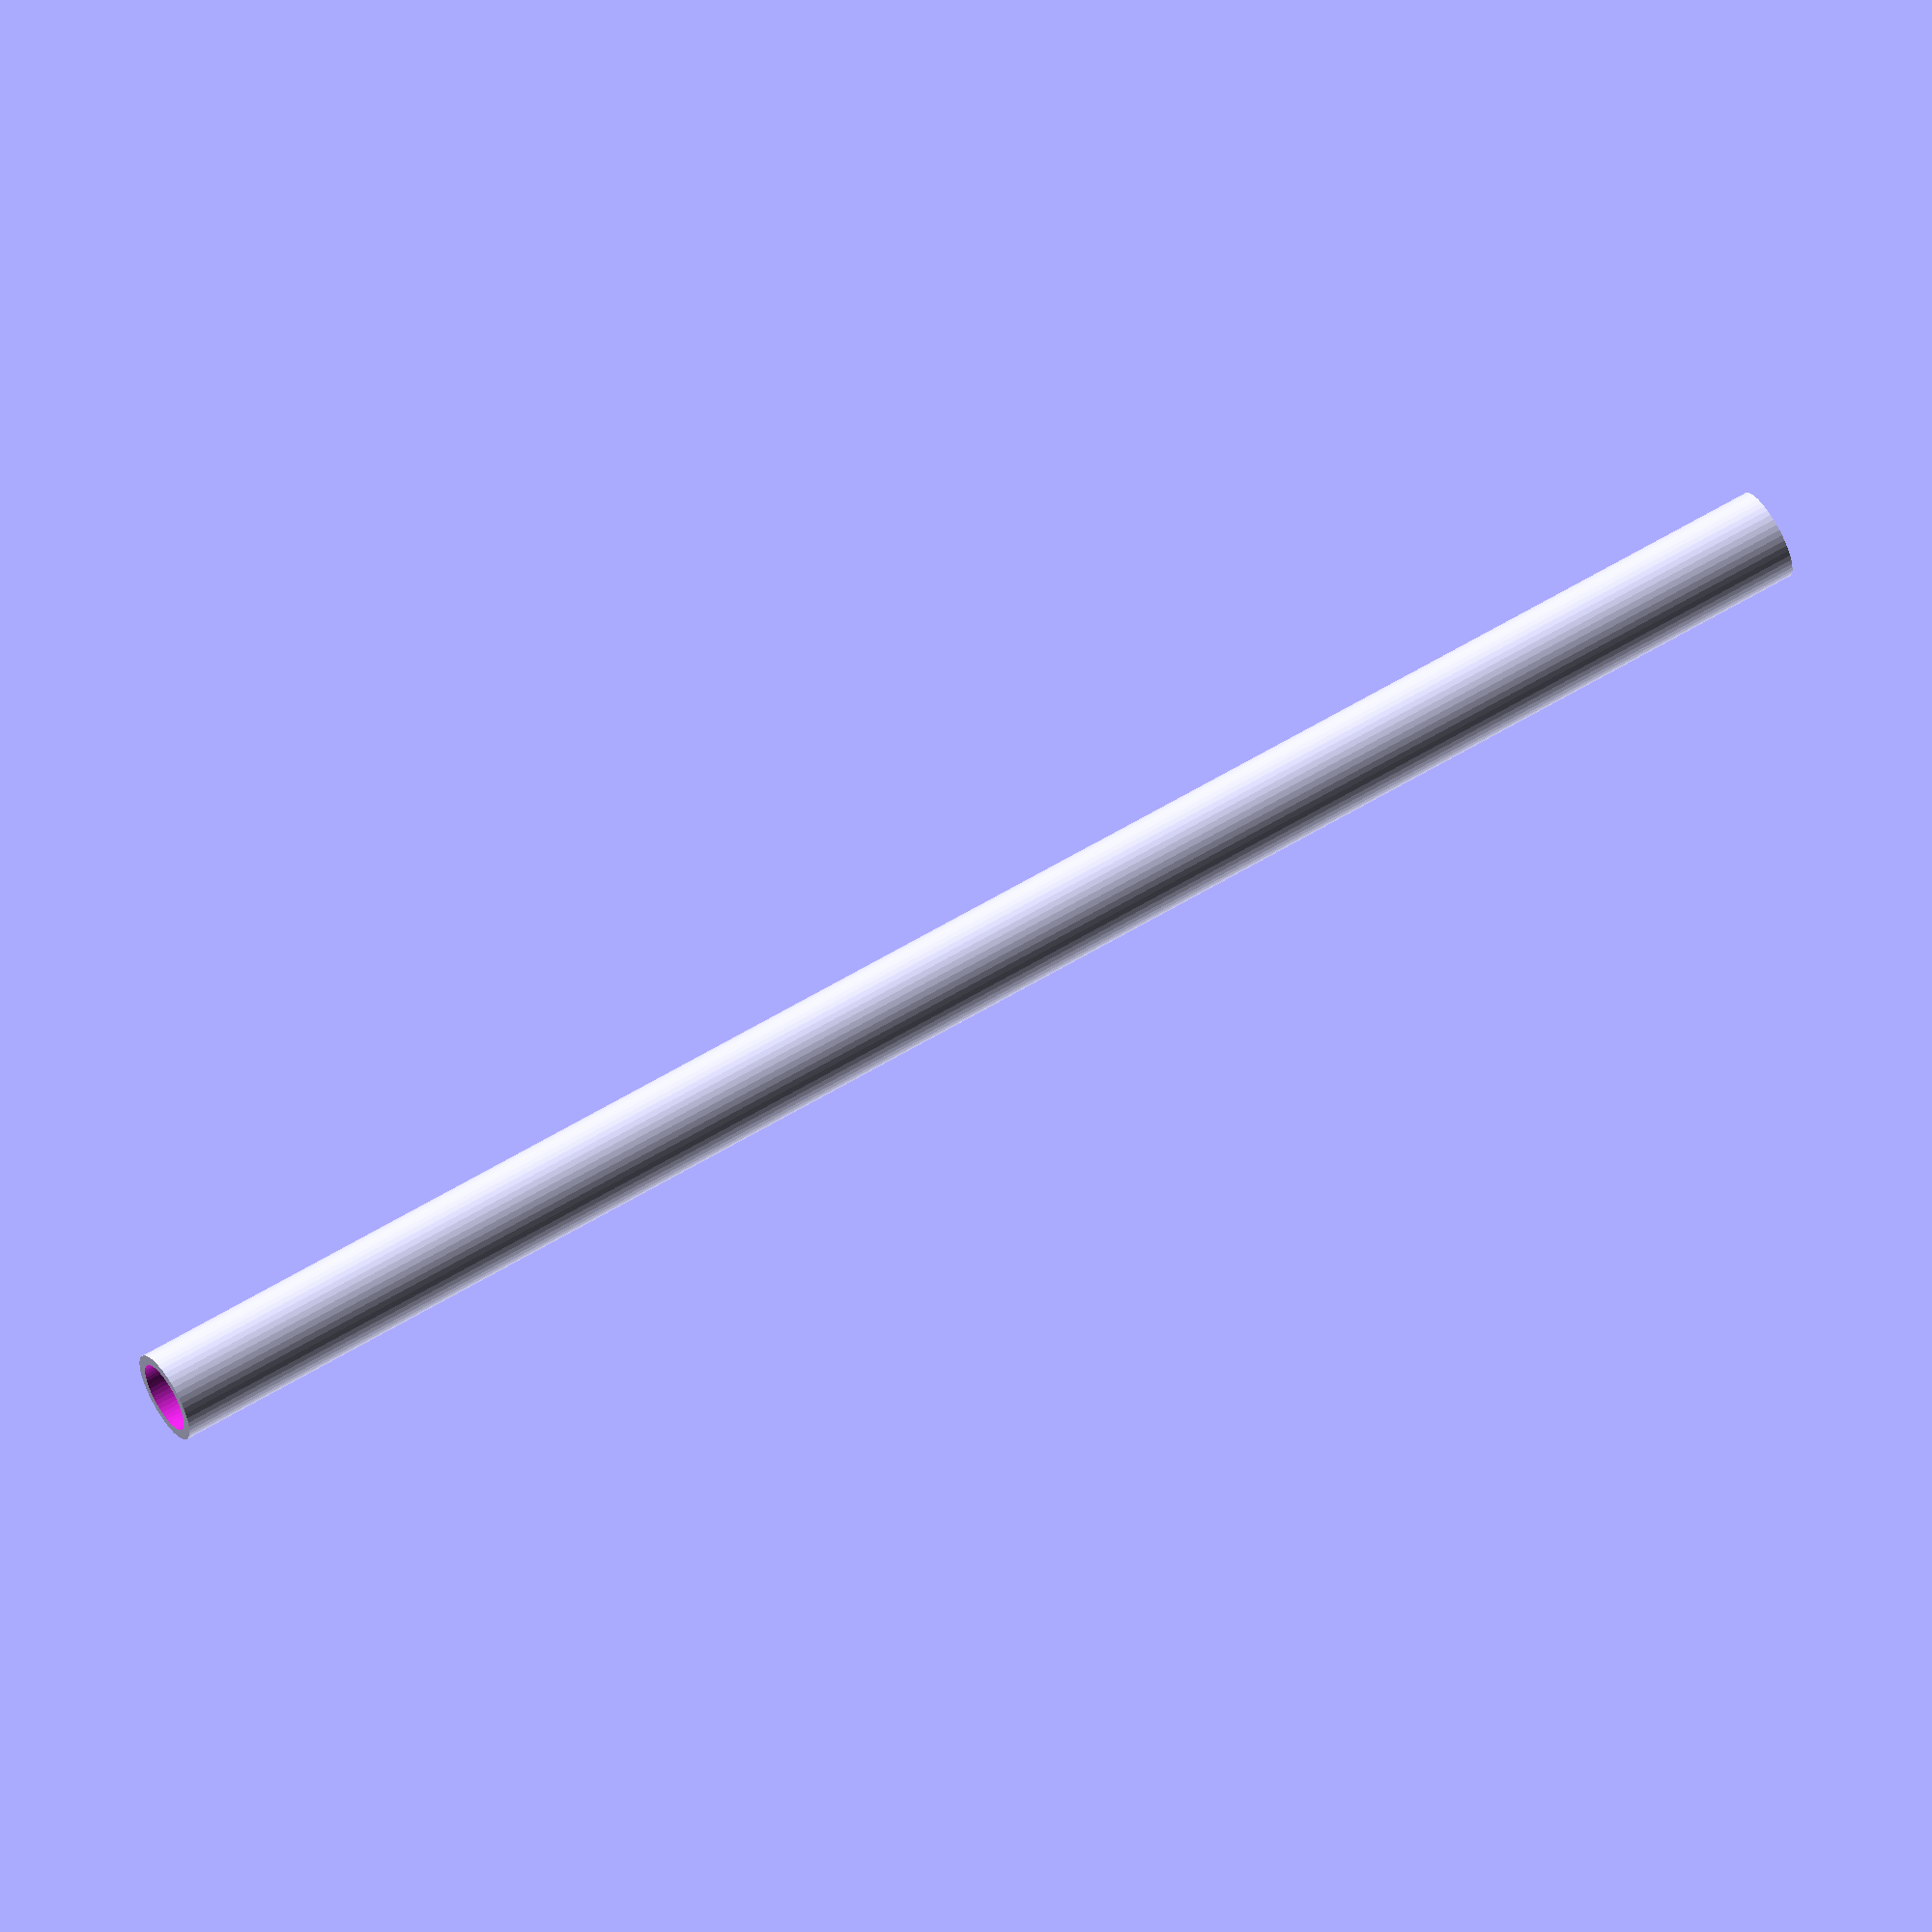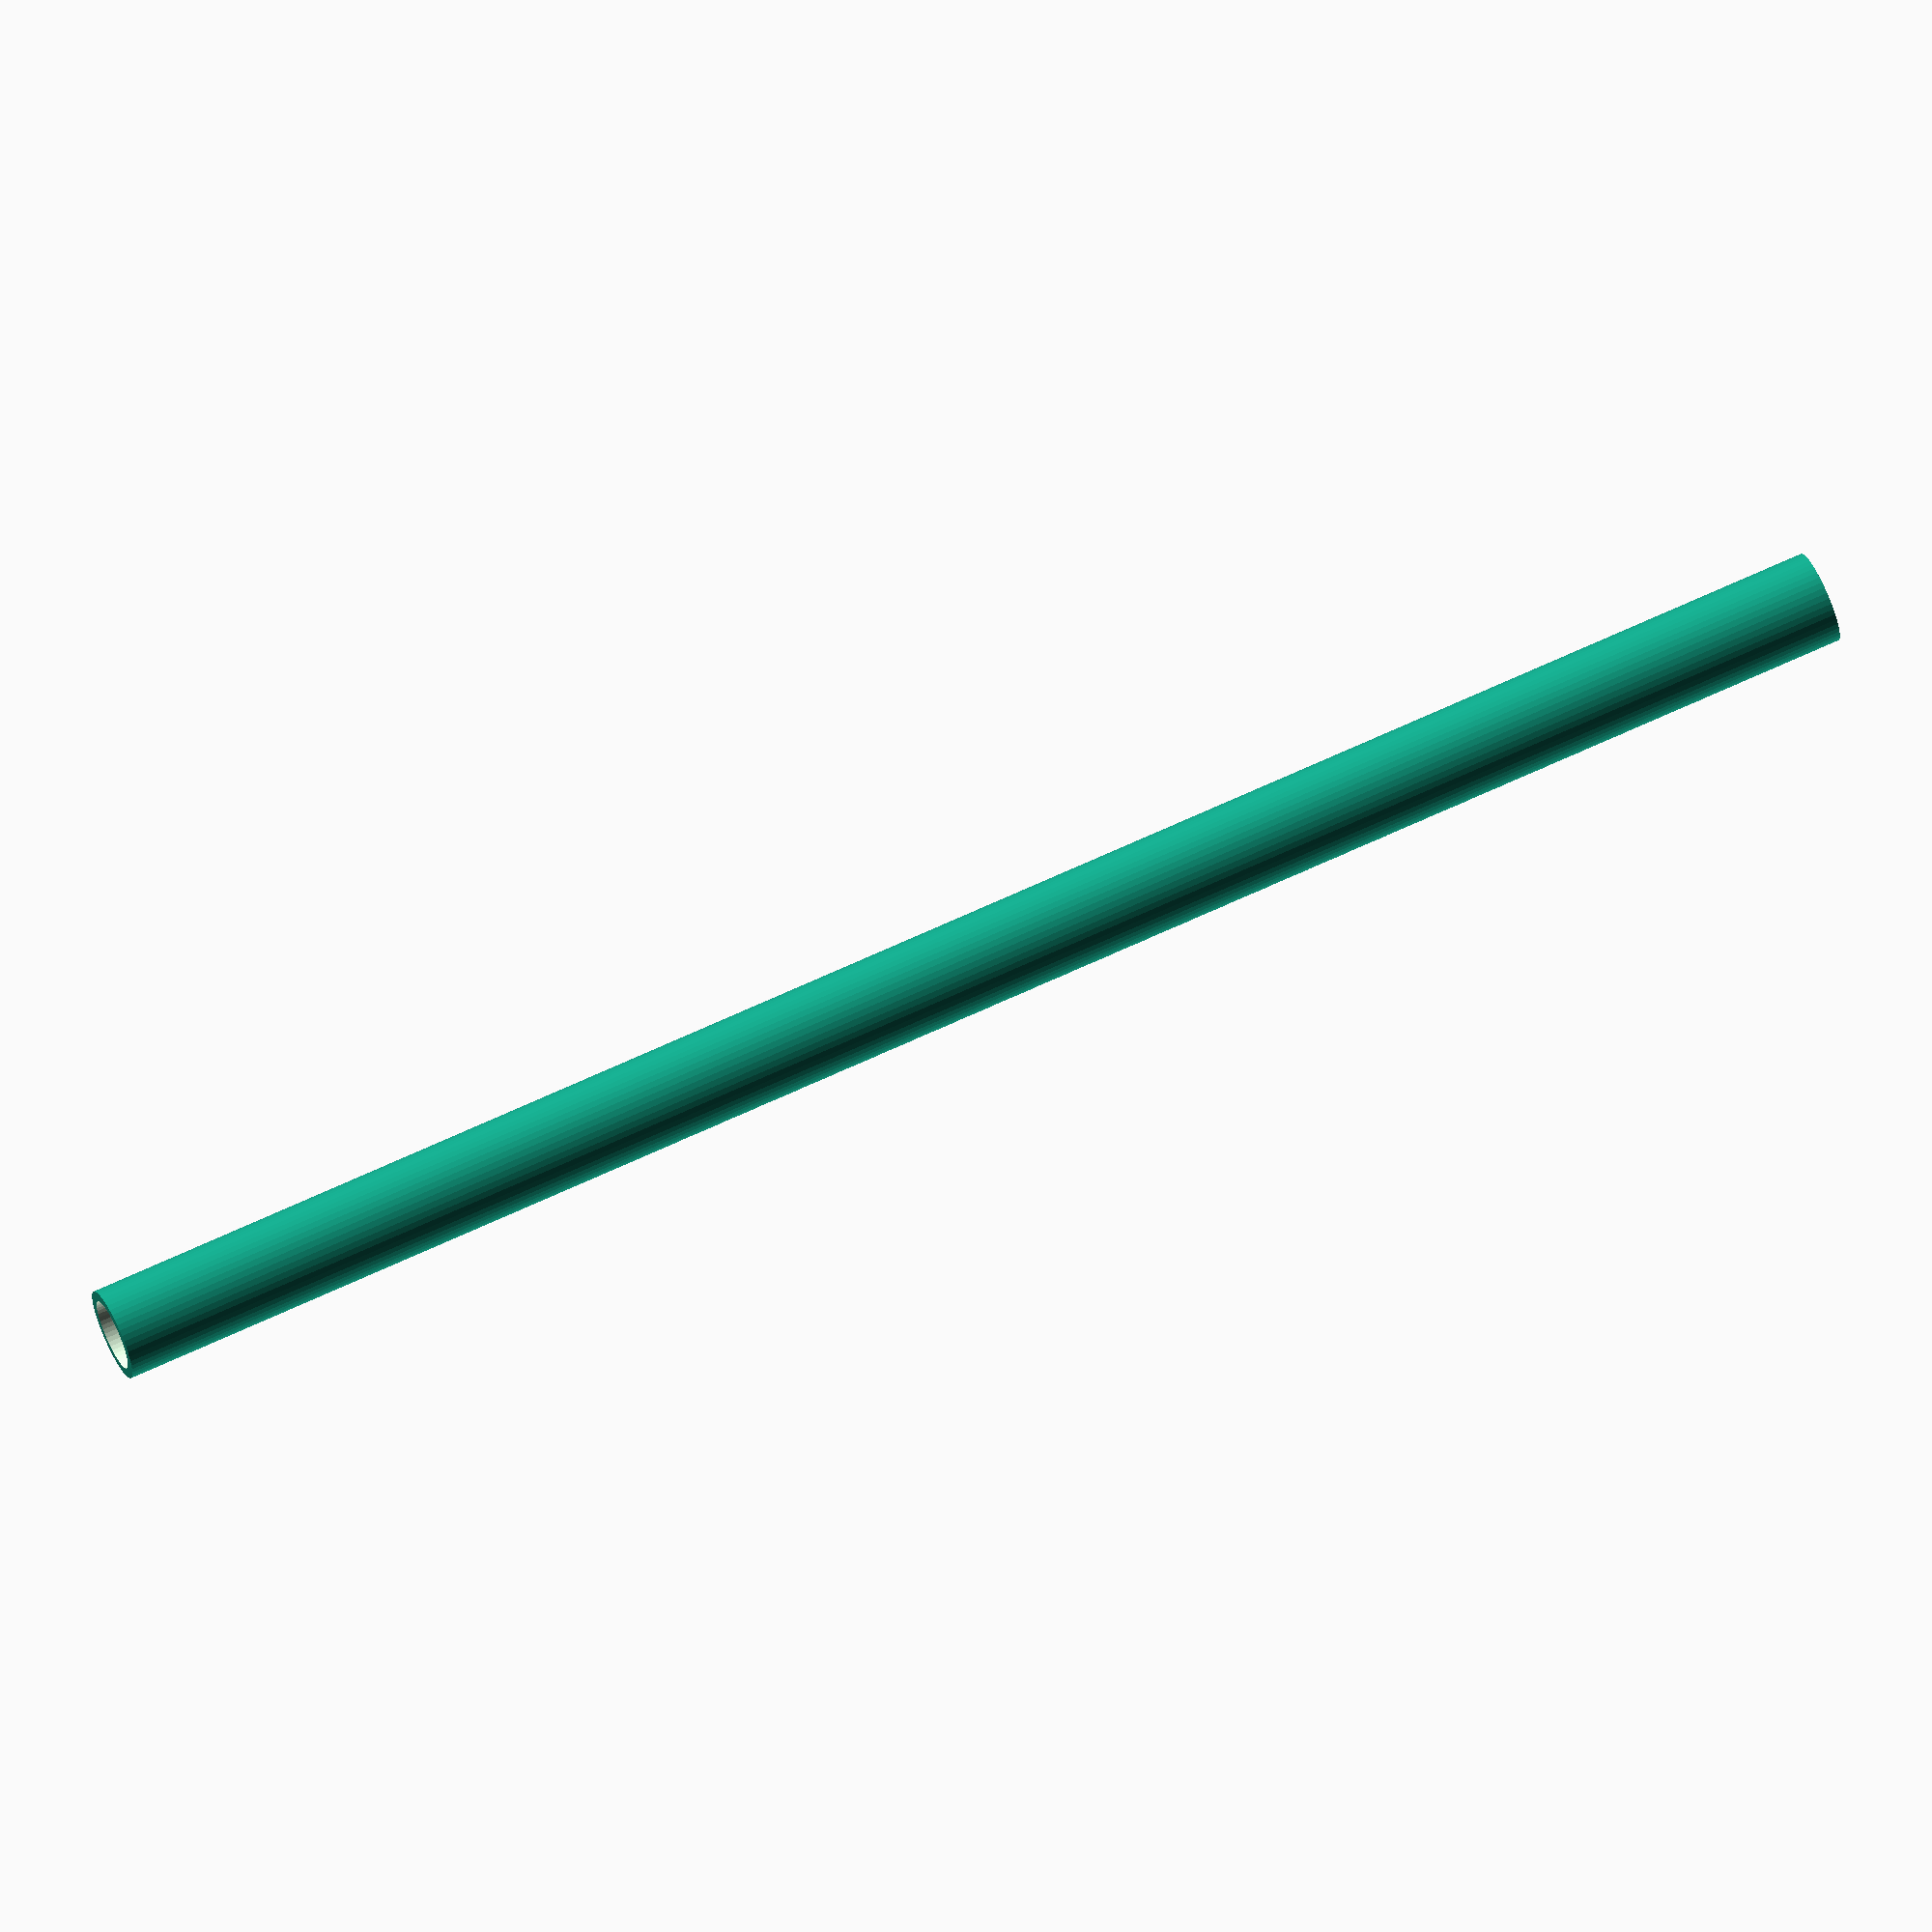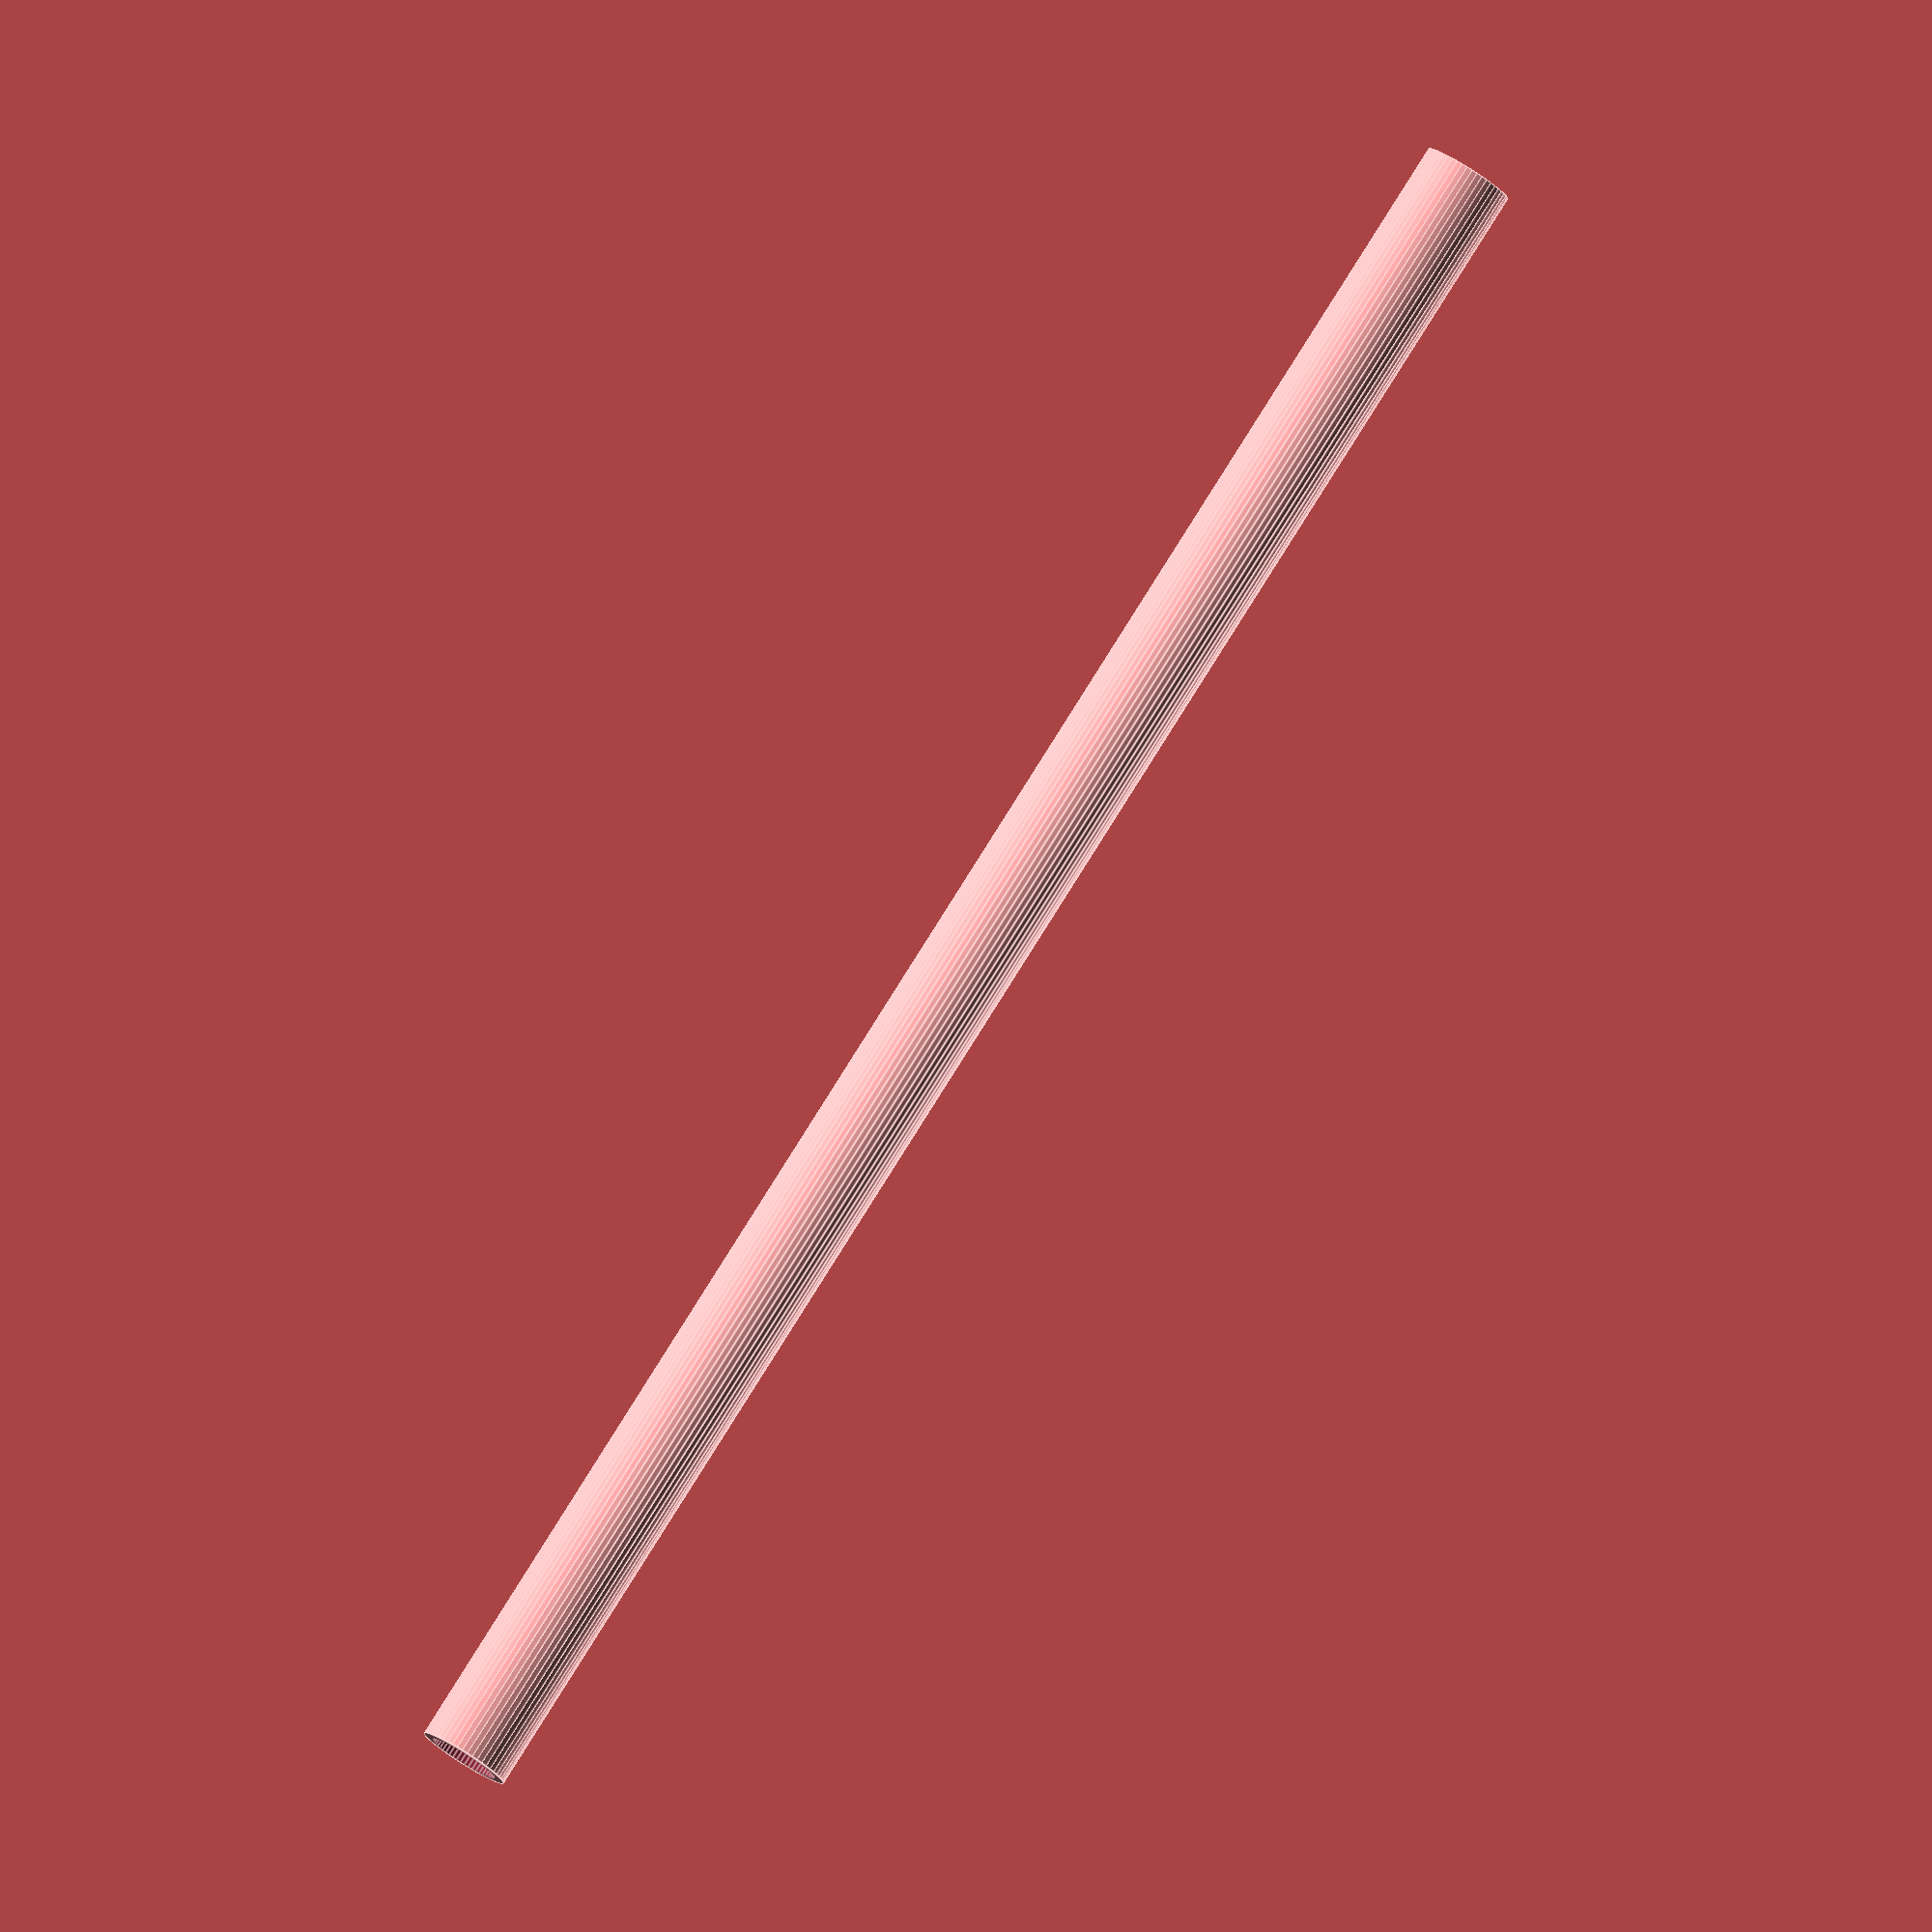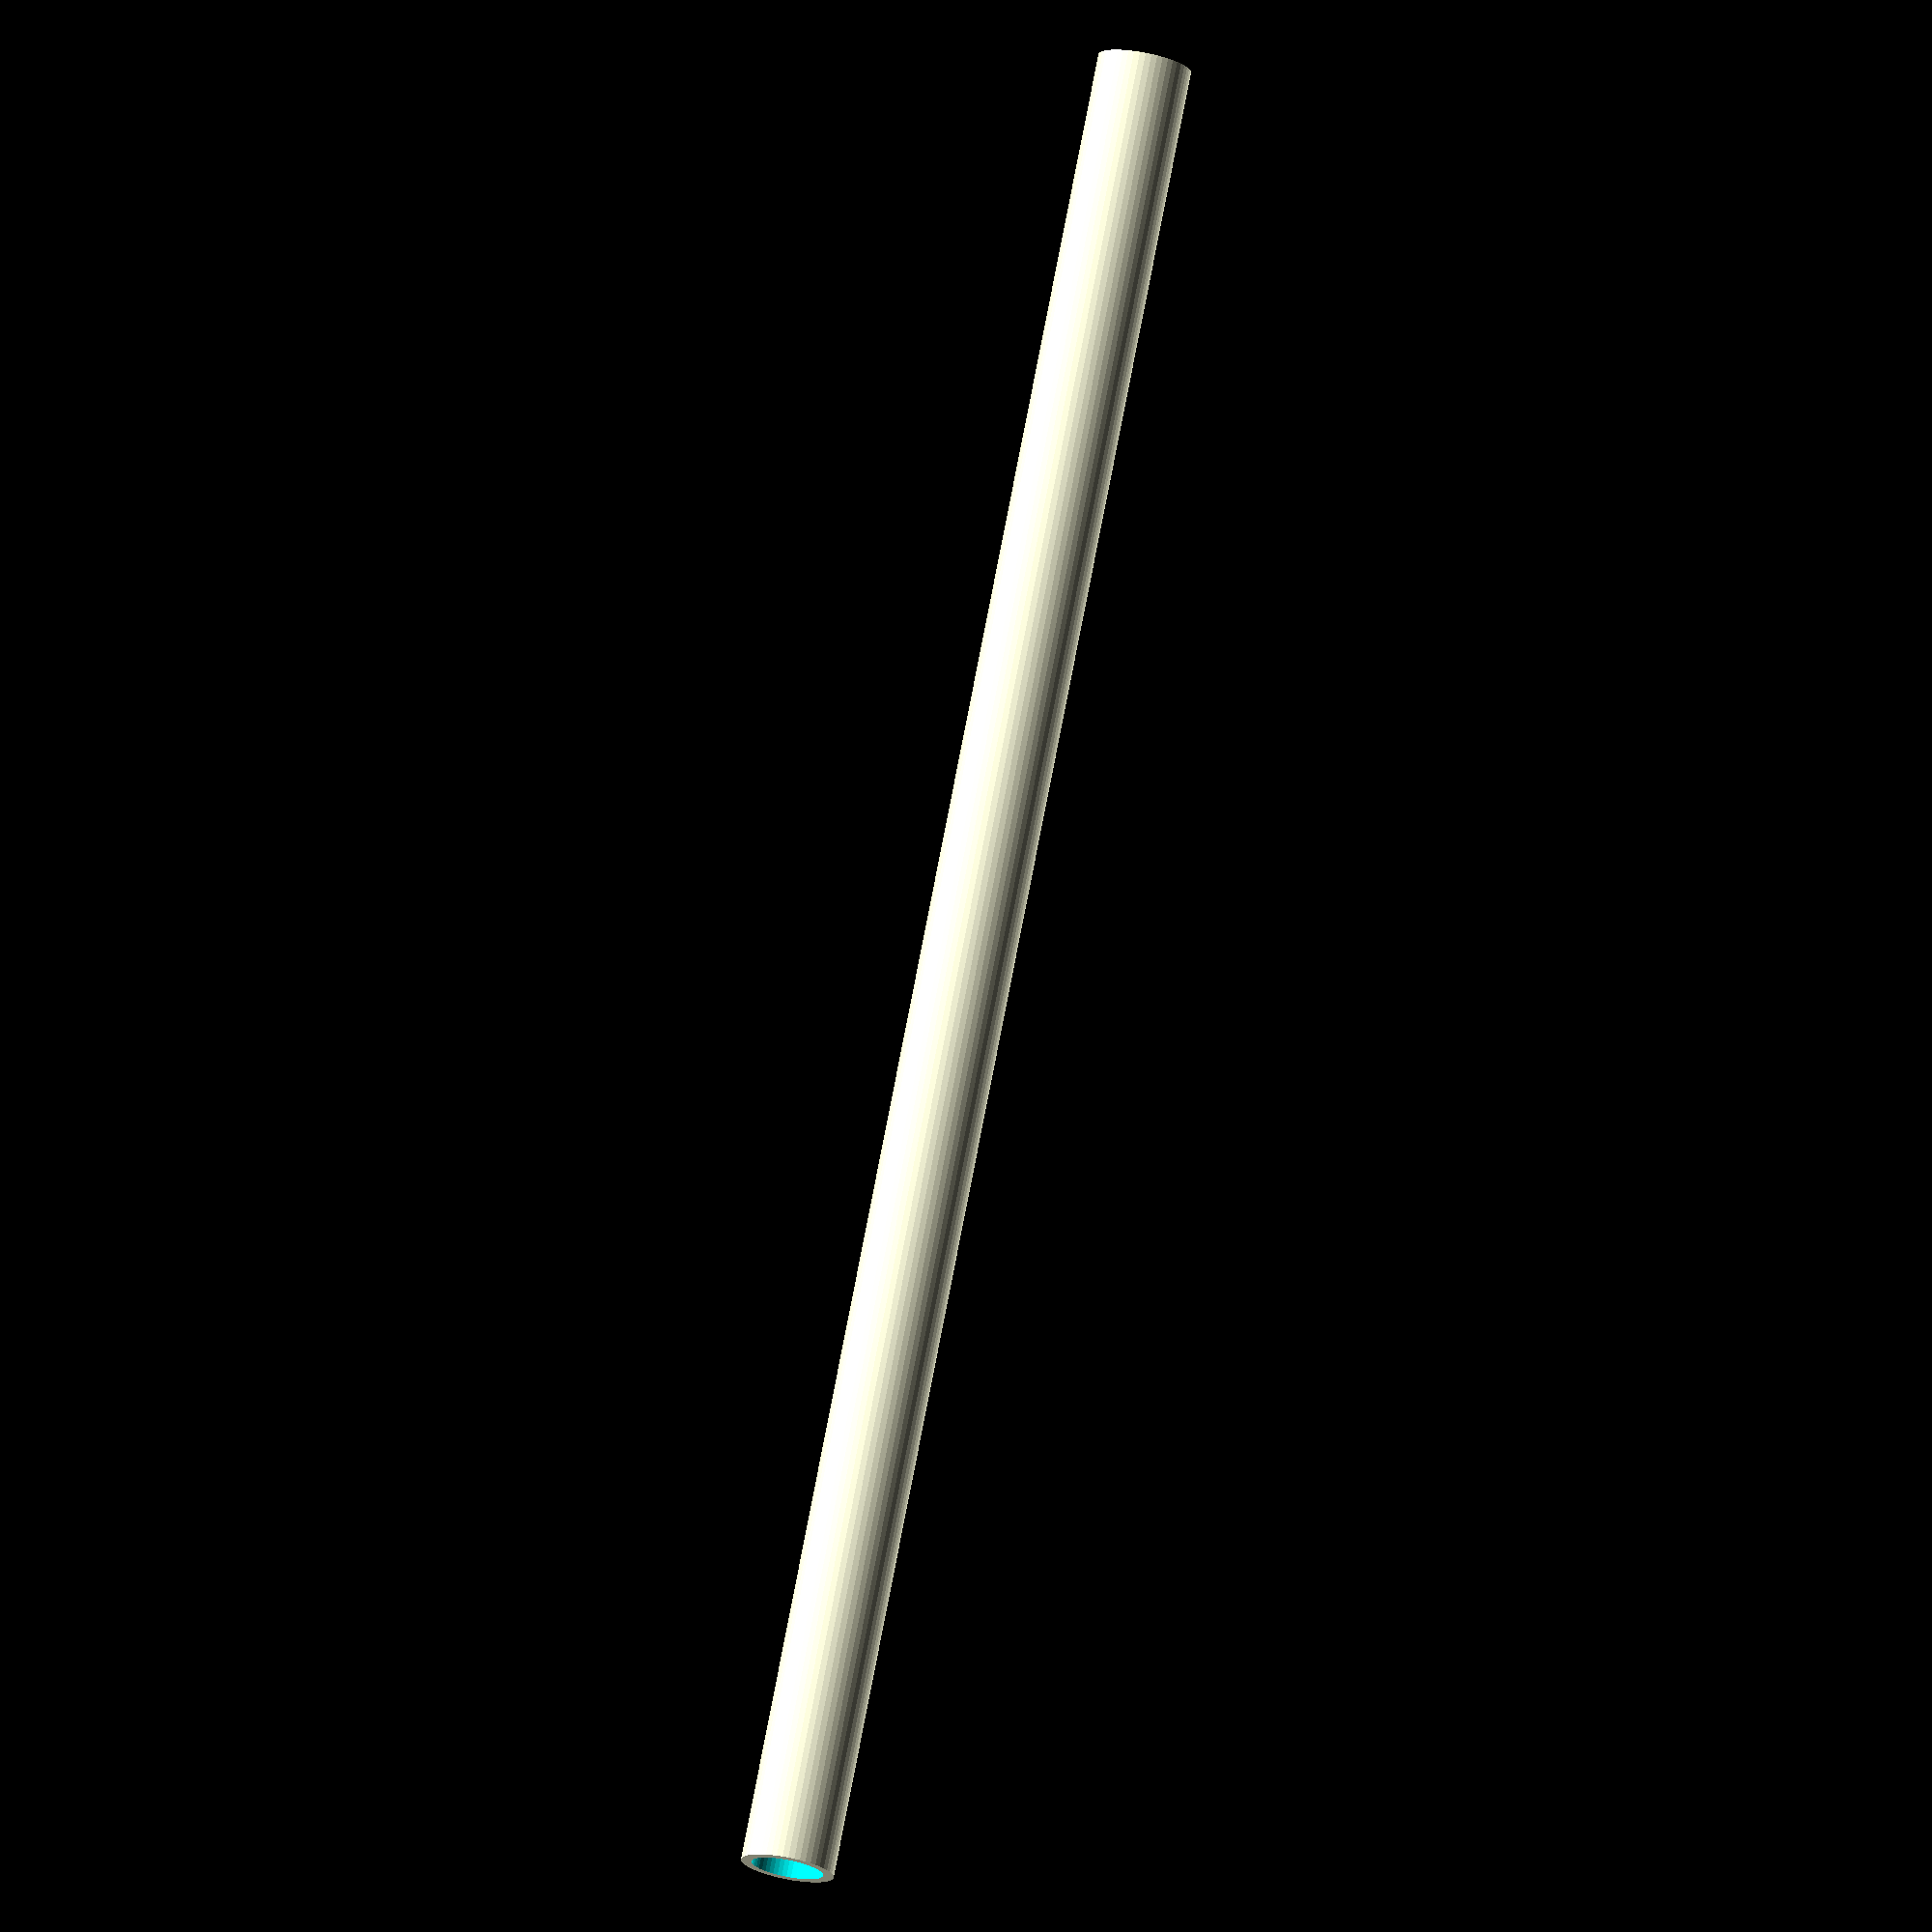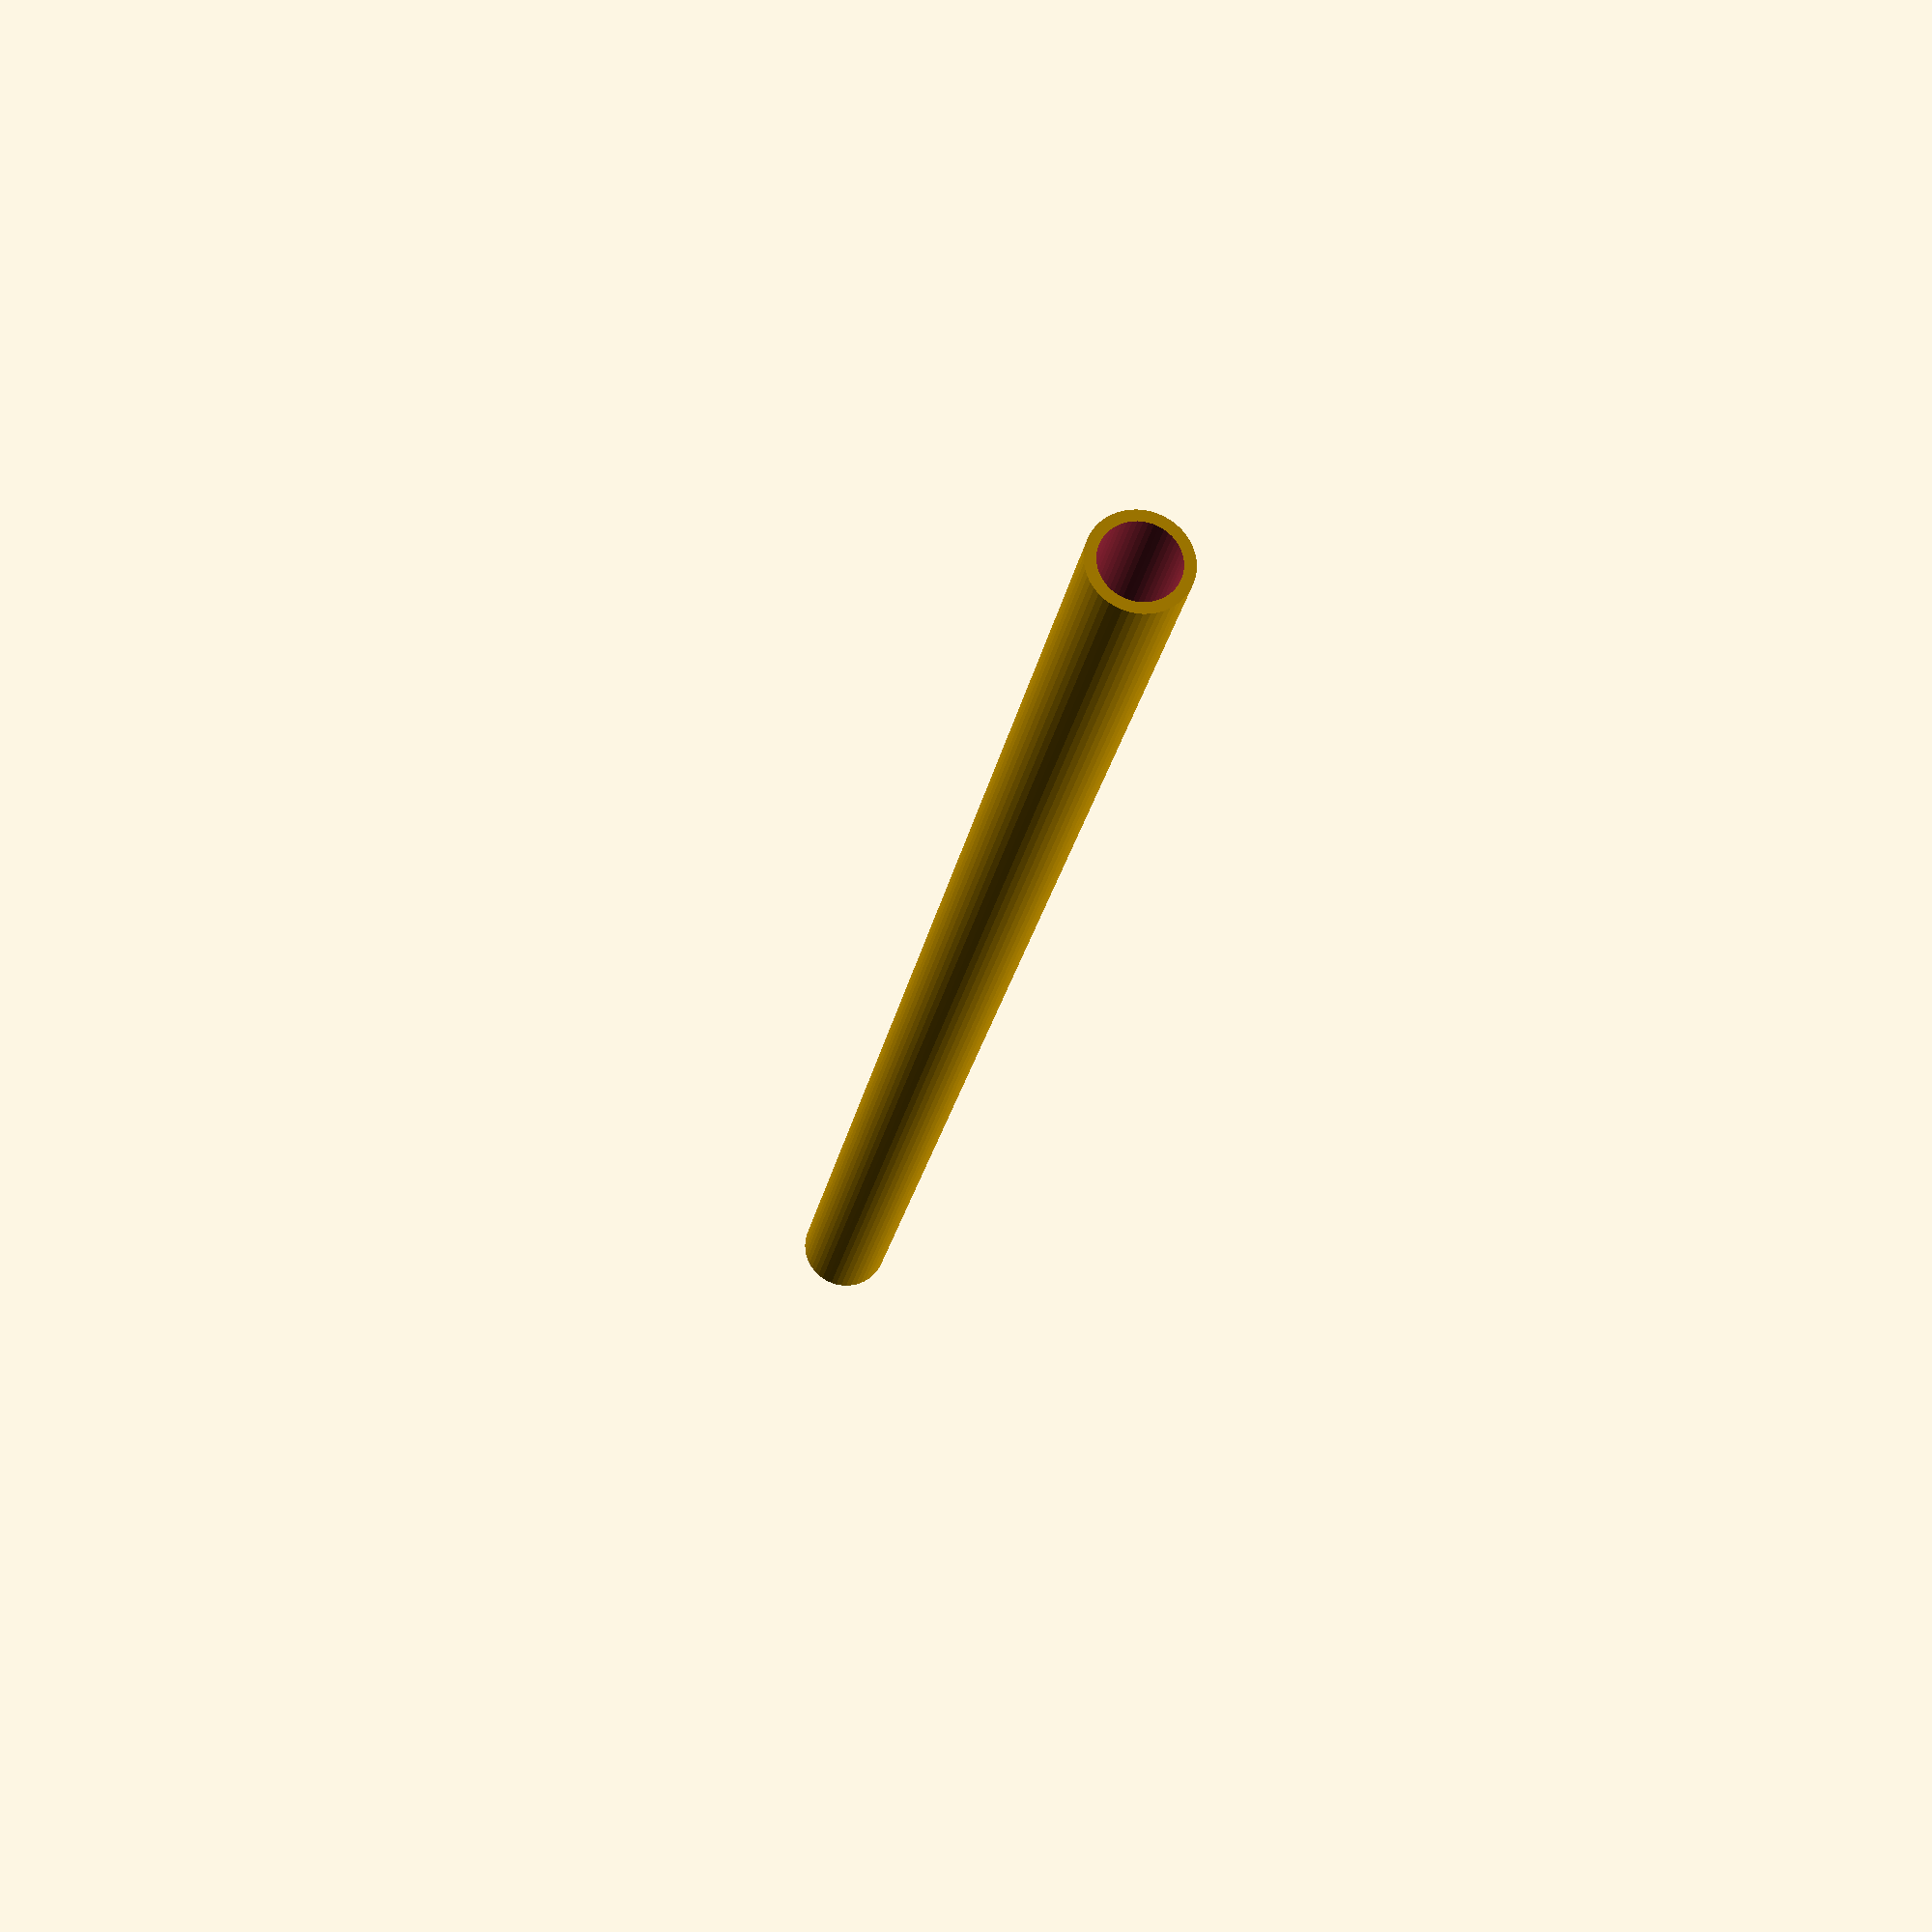
<openscad>
$fn = 50;


difference() {
	union() {
		translate(v = [0, 0, -40.0000000000]) {
			cylinder(h = 80, r = 2.0000000000);
		}
	}
	union() {
		translate(v = [0, 0, -100.0000000000]) {
			cylinder(h = 200, r = 1.5500000000);
		}
	}
}
</openscad>
<views>
elev=120.5 azim=219.7 roll=302.0 proj=o view=wireframe
elev=114.5 azim=240.8 roll=115.4 proj=o view=wireframe
elev=98.3 azim=350.9 roll=327.9 proj=o view=edges
elev=283.5 azim=31.0 roll=190.9 proj=o view=wireframe
elev=20.8 azim=114.0 roll=171.3 proj=p view=solid
</views>
